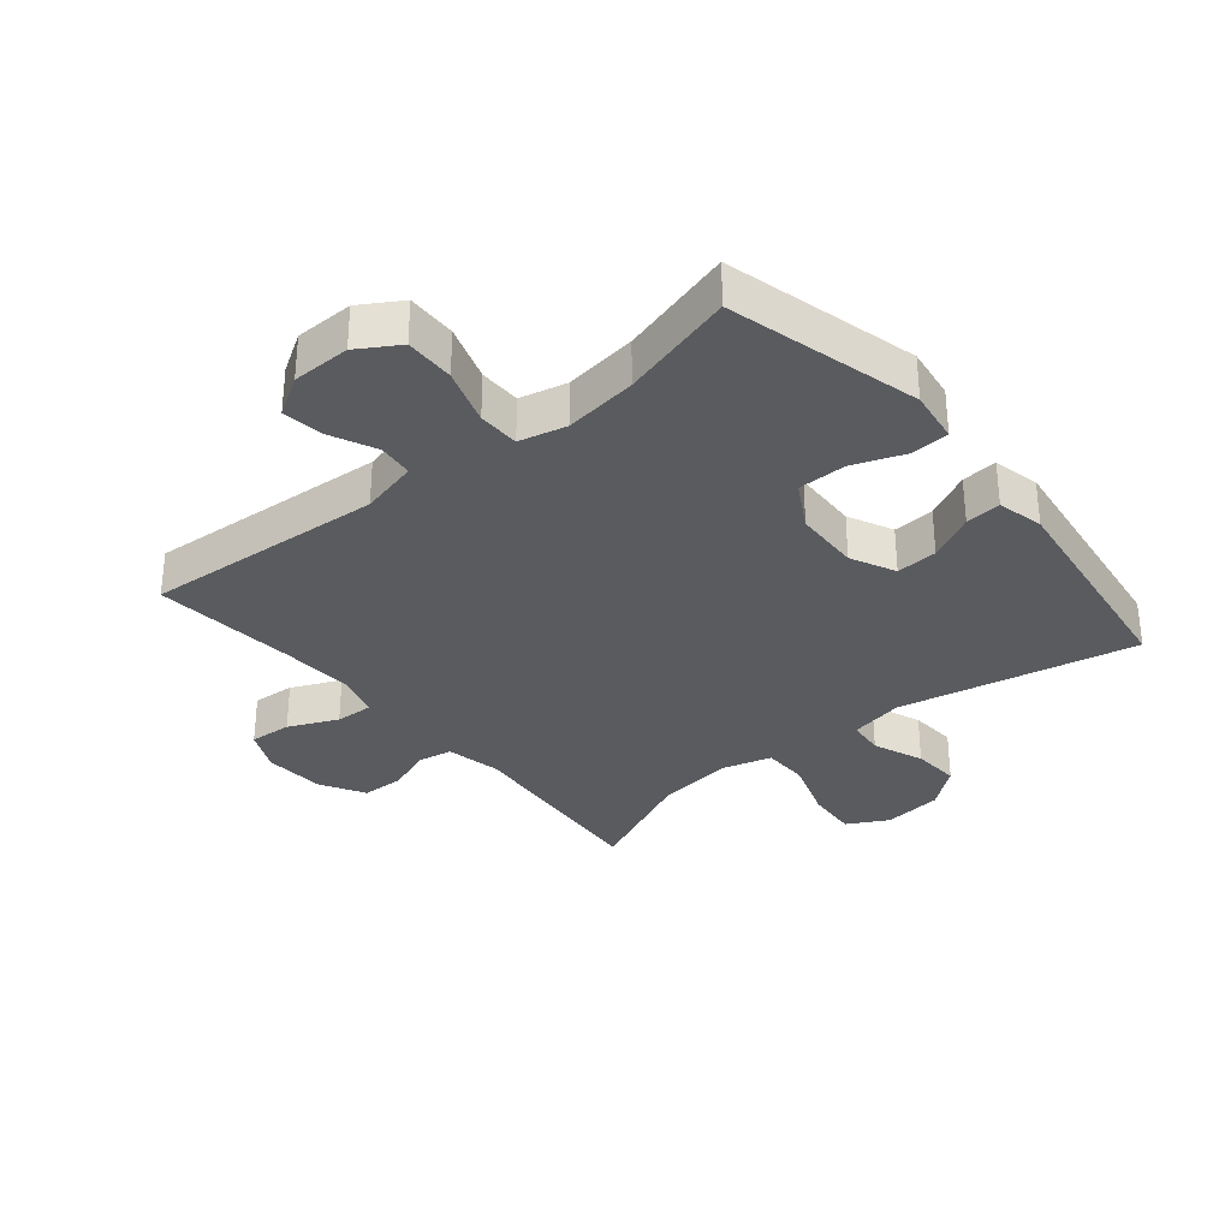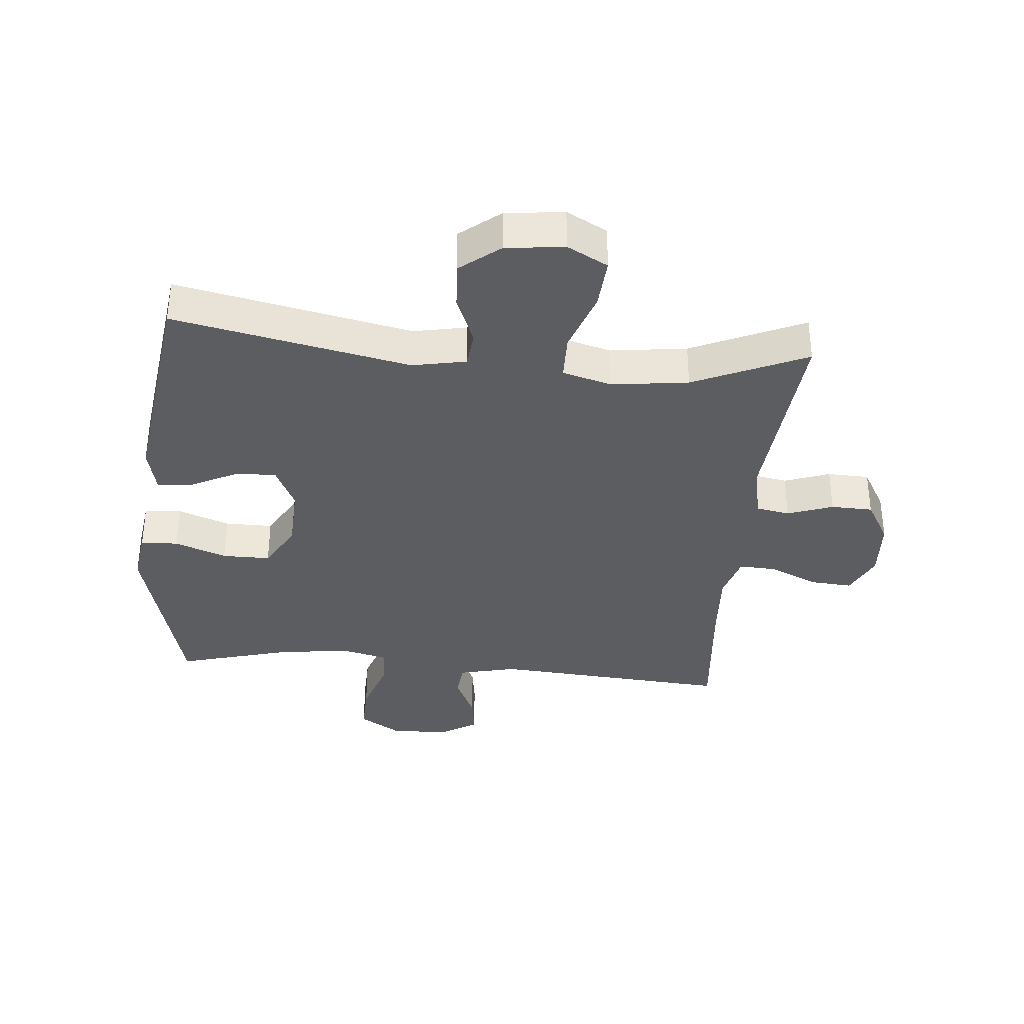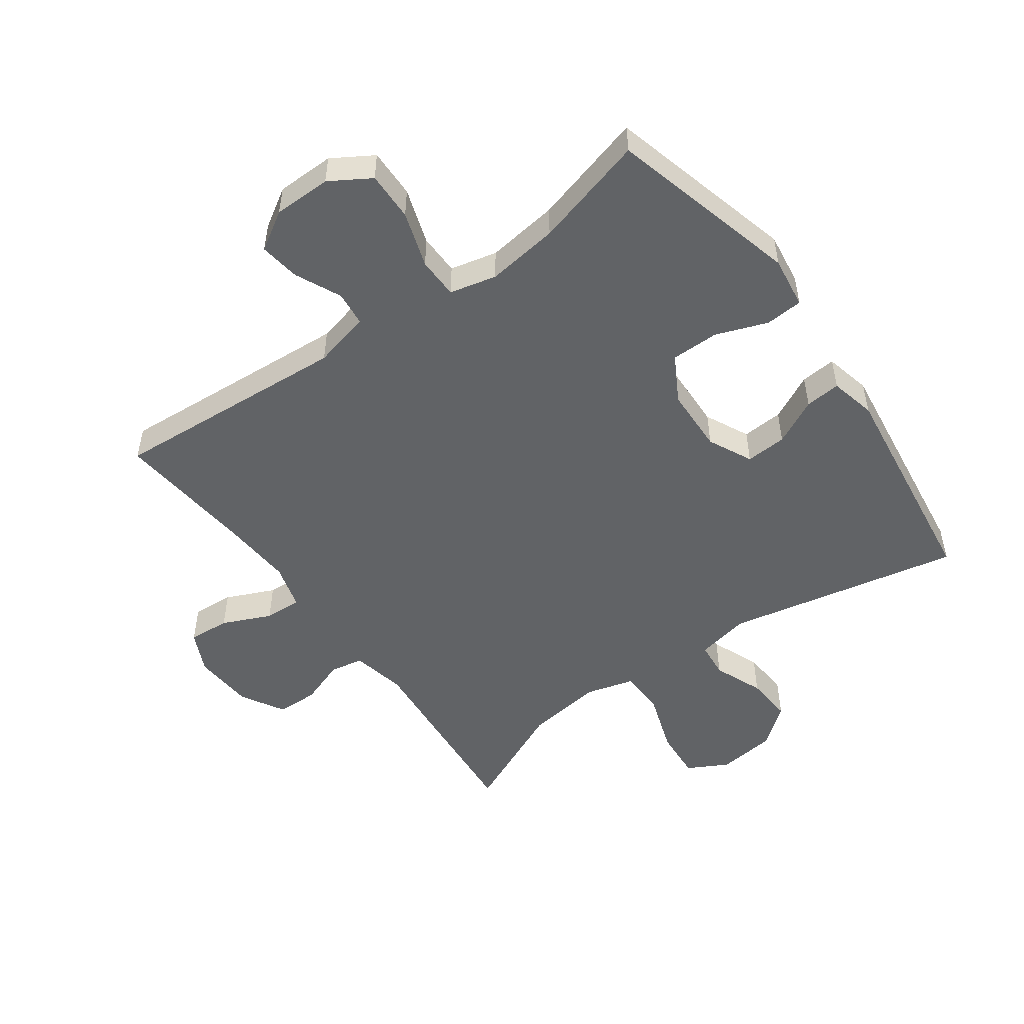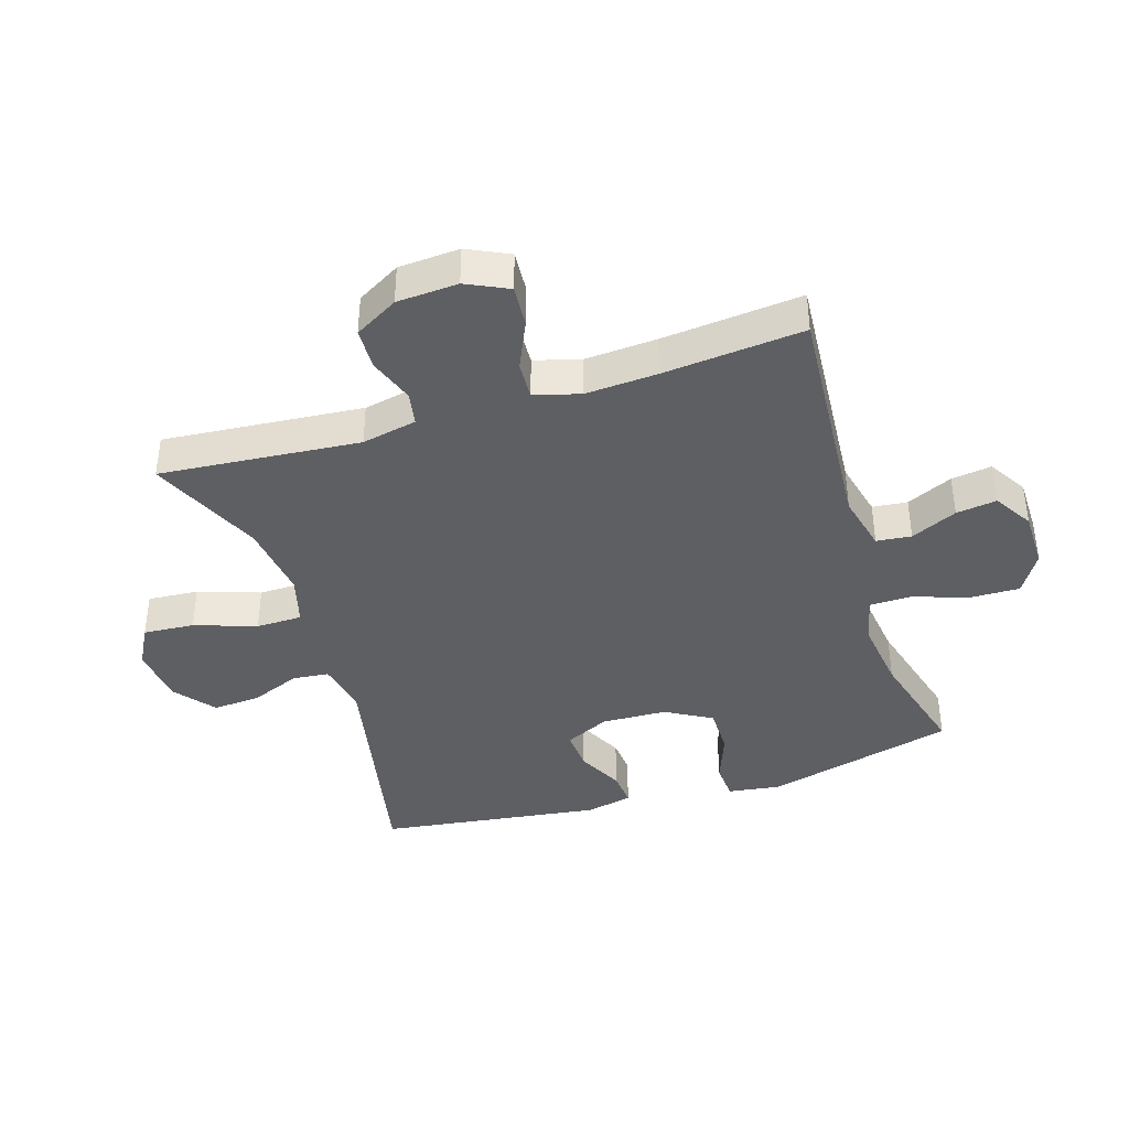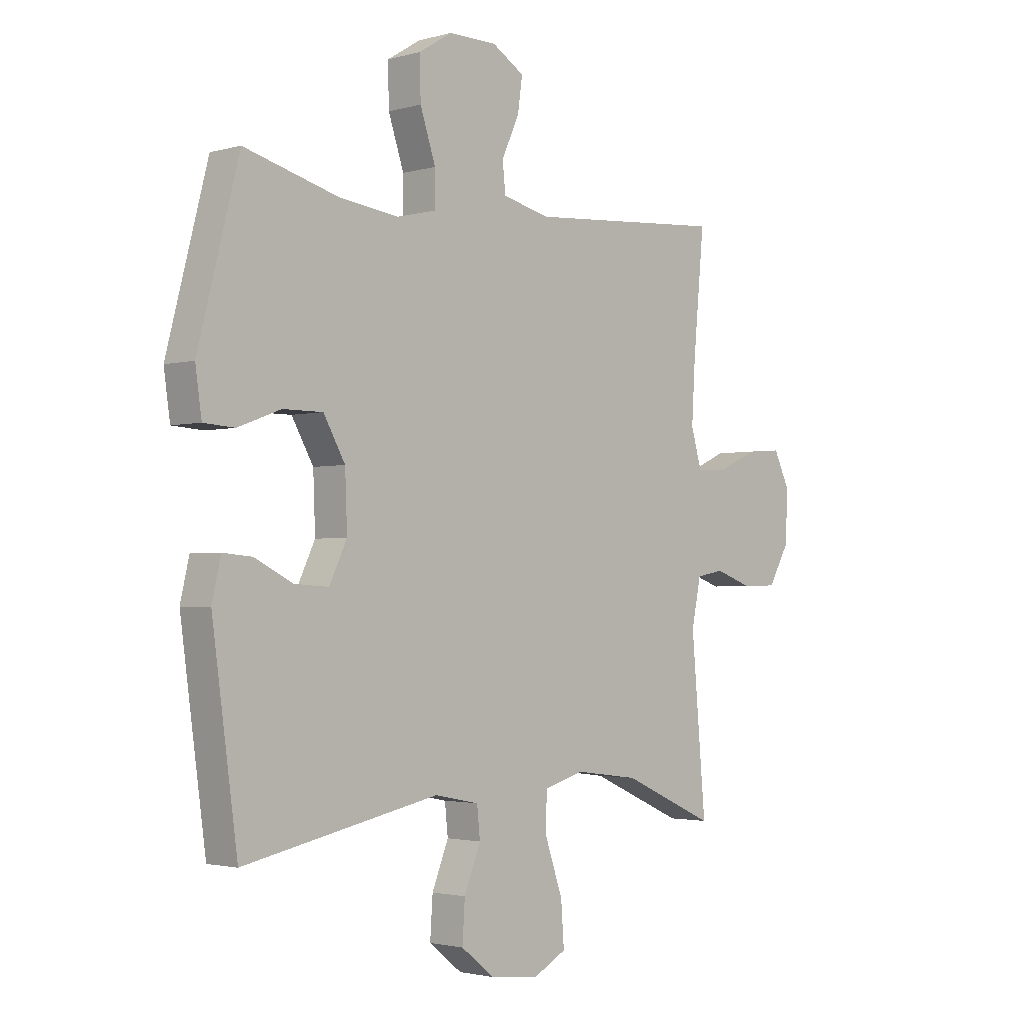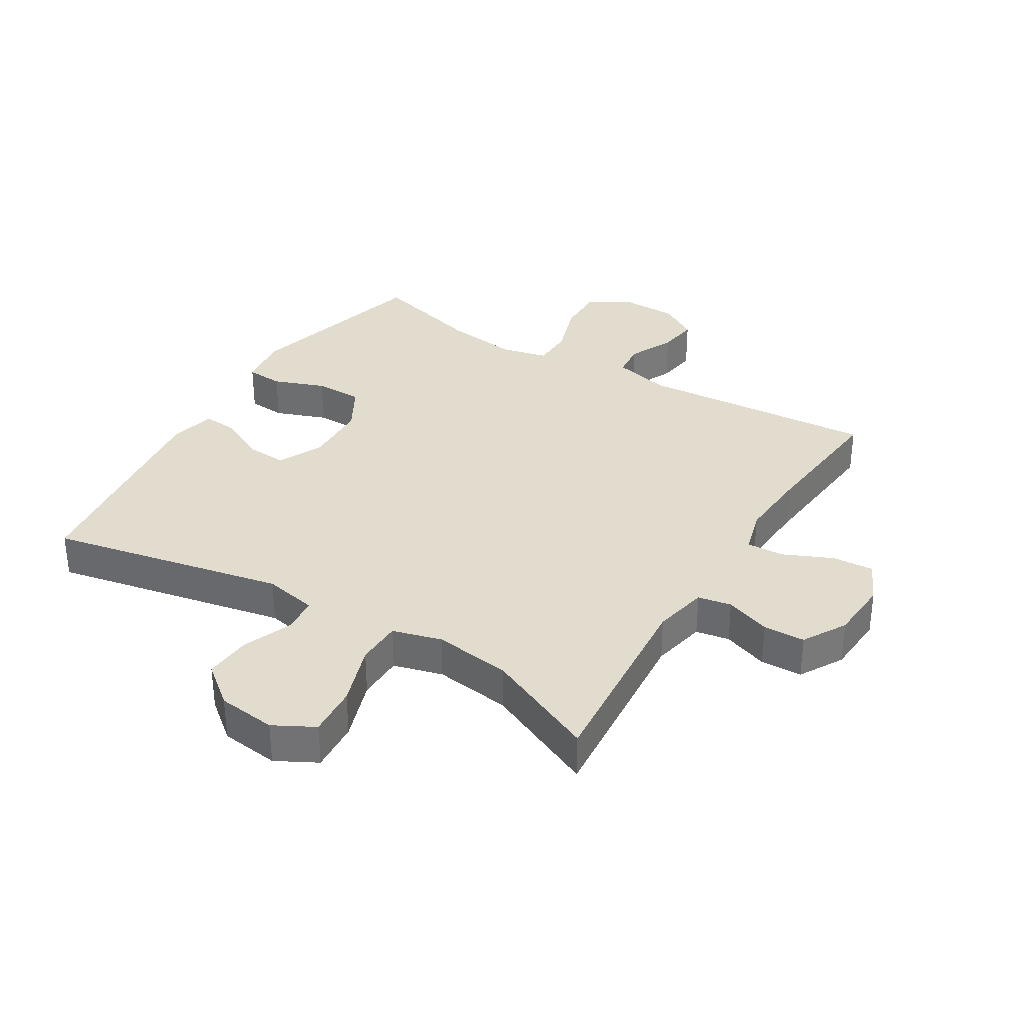
<metadata>
{"format":"obj","ext":"obj","renderer":"f3d","projection":"perspective","resolution":1024,"background":"white","views":[{"elev":-32.5,"azim":39.6,"up":"+Y"},{"elev":-35.6,"azim":174.8,"up":"+Y"},{"elev":-50.8,"azim":35.9,"up":"+Y"},{"elev":-39.9,"azim":-72.5,"up":"+Y"},{"elev":-2.2,"azim":134.3,"up":"+Z"},{"elev":34.0,"azim":-148.5,"up":"+Y"}]}
</metadata>
<code>
v -0.5 0.07 -0.5
v -0.472 0.07 -0.179
v -0.49 0.07 -0.091
v -0.544 0.07 -0.081
v -0.617 0.07 -0.107
v -0.684 0.07 -0.105
v -0.724 0.07 -0.035
v -0.73 0.07 0.063
v -0.698 0.07 0.13
v -0.631 0.07 0.125
v -0.553 0.07 0.09
v -0.493 0.07 0.087
v -0.472 0.07 0.16
v -0.479 0.07 0.276
v -0.5 0.07 0.5
v -0.117 0.07 0.472
v -0.025 0.07 0.494
v -0.019 0.07 0.55
v -0.053 0.07 0.624
v -0.062 0.07 0.689
v 0 0.07 0.727
v 0.093 0.07 0.728
v 0.158 0.07 0.688
v 0.156 0.07 0.609
v 0.126 0.07 0.519
v 0.127 0.07 0.453
v 0.202 0.07 0.435
v 0.318 0.07 0.45
v 0.5 0.07 0.5
v 0.579 0.07 0.194
v 0.567 0.07 0.11
v 0.507 0.07 0.106
v 0.424 0.07 0.137
v 0.347 0.07 0.137
v 0.305 0.07 0.063
v 0.301 0.07 -0.042
v 0.335 0.07 -0.113
v 0.401 0.07 -0.109
v 0.475 0.07 -0.072
v 0.532 0.07 -0.067
v 0.549 0.07 -0.141
v 0.5 0.07 -0.5
v 0.122 0.07 -0.422
v 0.036 0.07 -0.439
v 0.03 0.07 -0.497
v 0.062 0.07 -0.577
v 0.067 0.07 -0.653
v 0.003 0.07 -0.704
v -0.091 0.07 -0.715
v -0.156 0.07 -0.68
v -0.15 0.07 -0.598
v -0.116 0.07 -0.499
v -0.117 0.07 -0.425
v -0.196 0.07 -0.403
v -0.319 0.07 -0.419
v -0.5 0 -0.5
v -0.472 0 -0.179
v -0.49 0 -0.091
v -0.544 0 -0.081
v -0.617 0 -0.107
v -0.684 0 -0.105
v -0.724 0 -0.035
v -0.73 0 0.063
v -0.698 0 0.13
v -0.631 0 0.125
v -0.553 0 0.09
v -0.493 0 0.087
v -0.472 0 0.16
v -0.479 0 0.276
v -0.5 0 0.5
v -0.117 0 0.472
v -0.025 0 0.494
v -0.019 0 0.55
v -0.053 0 0.624
v -0.062 0 0.689
v 0 0 0.727
v 0.093 0 0.728
v 0.158 0 0.688
v 0.156 0 0.609
v 0.126 0 0.519
v 0.127 0 0.453
v 0.202 0 0.435
v 0.318 0 0.45
v 0.5 0 0.5
v 0.579 0 0.194
v 0.567 0 0.11
v 0.507 0 0.106
v 0.424 0 0.137
v 0.347 0 0.137
v 0.305 0 0.063
v 0.301 0 -0.042
v 0.335 0 -0.113
v 0.401 0 -0.109
v 0.475 0 -0.072
v 0.532 0 -0.067
v 0.549 0 -0.141
v 0.5 0 -0.5
v 0.122 0 -0.422
v 0.036 0 -0.439
v 0.03 0 -0.497
v 0.062 0 -0.577
v 0.067 0 -0.653
v 0.003 0 -0.704
v -0.091 0 -0.715
v -0.156 0 -0.68
v -0.15 0 -0.598
v -0.116 0 -0.499
v -0.117 0 -0.425
v -0.196 0 -0.403
v -0.319 0 -0.419
f 50 51 52
f 49 50 52
f 48 49 52
f 47 48 52
f 46 47 52
f 45 46 52
f 44 45 52 53
f 43 44 53 54
f 41 42 43
f 40 41 43
f 39 40 43
f 38 39 43
f 37 38 43 54
f 31 32 33
f 30 31 33
f 29 30 33
f 28 29 33
f 27 28 33 34
f 26 27 34 35
f 23 24 25
f 22 23 25
f 21 22 25
f 20 21 25
f 19 20 25
f 18 19 25
f 17 18 25 26
f 26 35 36
f 17 26 36
f 16 17 36
f 9 10 11
f 8 9 11
f 7 8 11
f 6 7 11
f 5 6 11
f 4 5 11
f 3 4 11 12
f 2 3 12 13
f 55 1 2
f 37 54 55
f 36 37 55
f 16 36 55
f 15 16 55
f 14 15 55
f 13 14 55
f 2 13 55
f 107 106 105
f 107 105 104
f 107 104 103
f 107 103 102
f 107 102 101
f 107 101 100
f 108 107 100 99
f 109 108 99 98
f 98 97 96
f 98 96 95
f 98 95 94
f 98 94 93
f 109 98 93 92
f 88 87 86
f 88 86 85
f 88 85 84
f 88 84 83
f 89 88 83 82
f 90 89 82 81
f 80 79 78
f 80 78 77
f 80 77 76
f 80 76 75
f 80 75 74
f 80 74 73
f 81 80 73 72
f 91 90 81
f 91 81 72
f 91 72 71
f 66 65 64
f 66 64 63
f 66 63 62
f 66 62 61
f 66 61 60
f 66 60 59
f 67 66 59 58
f 68 67 58 57
f 57 56 110
f 110 109 92
f 110 92 91
f 110 91 71
f 110 71 70
f 110 70 69
f 110 69 68
f 110 68 57
f 1 56 57 2
f 2 57 58 3
f 3 58 59 4
f 4 59 60 5
f 5 60 61 6
f 6 61 62 7
f 7 62 63 8
f 8 63 64 9
f 9 64 65 10
f 10 65 66 11
f 11 66 67 12
f 12 67 68 13
f 13 68 69 14
f 14 69 70 15
f 15 70 71 16
f 16 71 72 17
f 17 72 73 18
f 18 73 74 19
f 19 74 75 20
f 20 75 76 21
f 21 76 77 22
f 22 77 78 23
f 23 78 79 24
f 24 79 80 25
f 25 80 81 26
f 26 81 82 27
f 27 82 83 28
f 28 83 84 29
f 29 84 85 30
f 30 85 86 31
f 31 86 87 32
f 32 87 88 33
f 33 88 89 34
f 34 89 90 35
f 35 90 91 36
f 36 91 92 37
f 37 92 93 38
f 38 93 94 39
f 39 94 95 40
f 40 95 96 41
f 41 96 97 42
f 42 97 98 43
f 43 98 99 44
f 44 99 100 45
f 45 100 101 46
f 46 101 102 47
f 47 102 103 48
f 48 103 104 49
f 49 104 105 50
f 50 105 106 51
f 51 106 107 52
f 52 107 108 53
f 53 108 109 54
f 54 109 110 55
f 55 110 56 1

</code>
